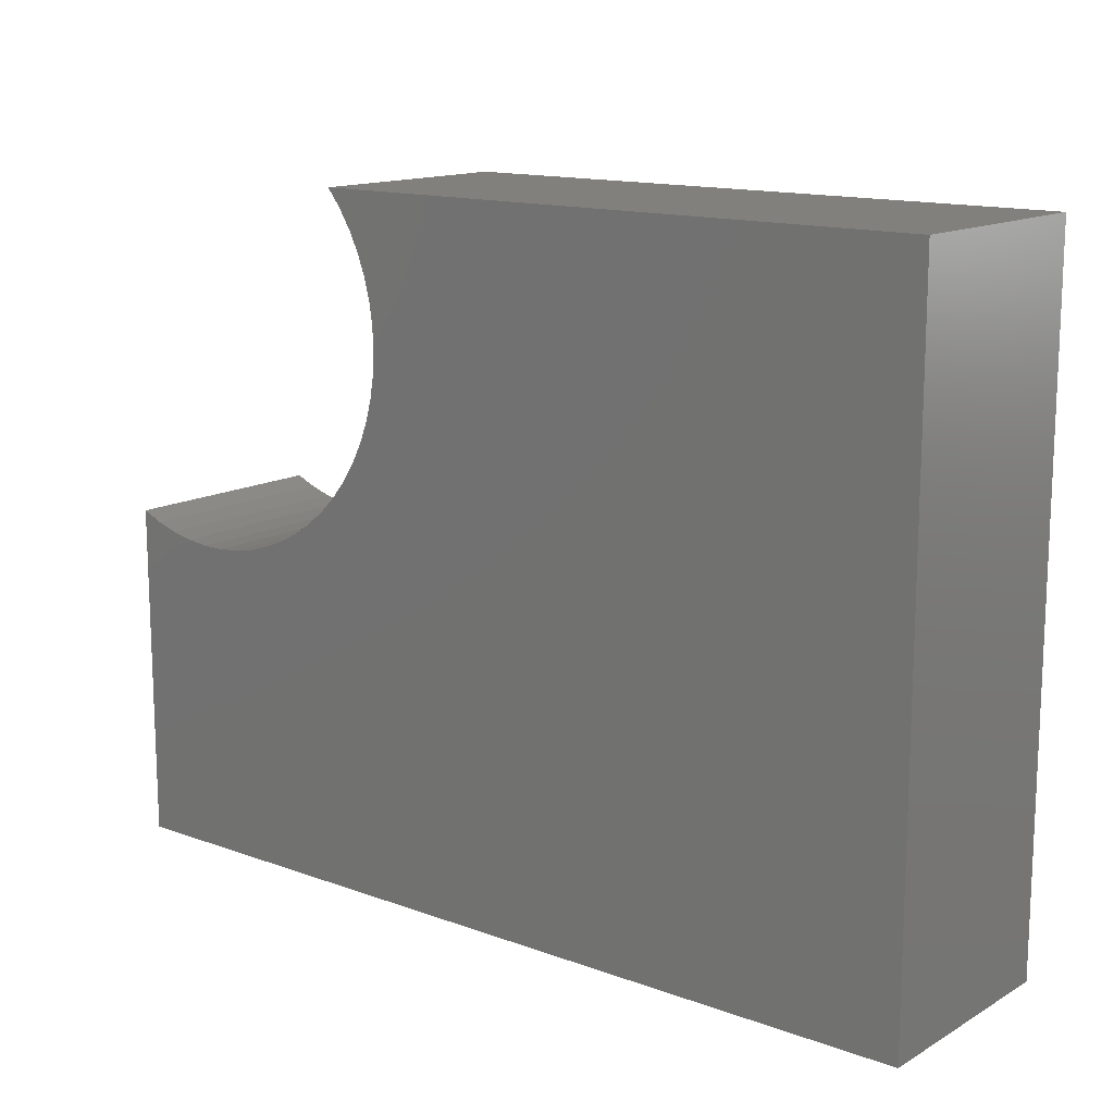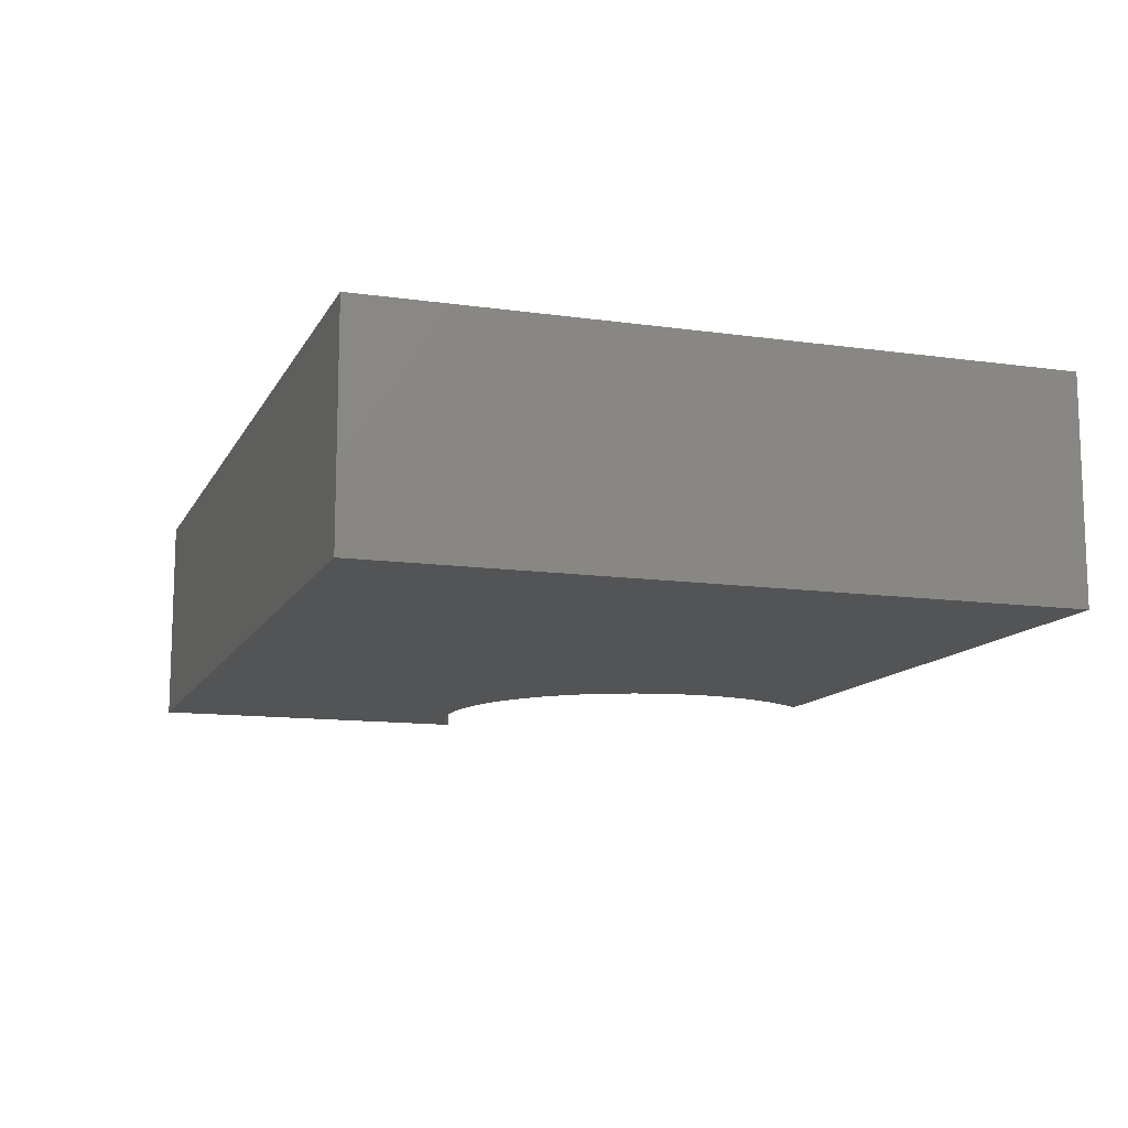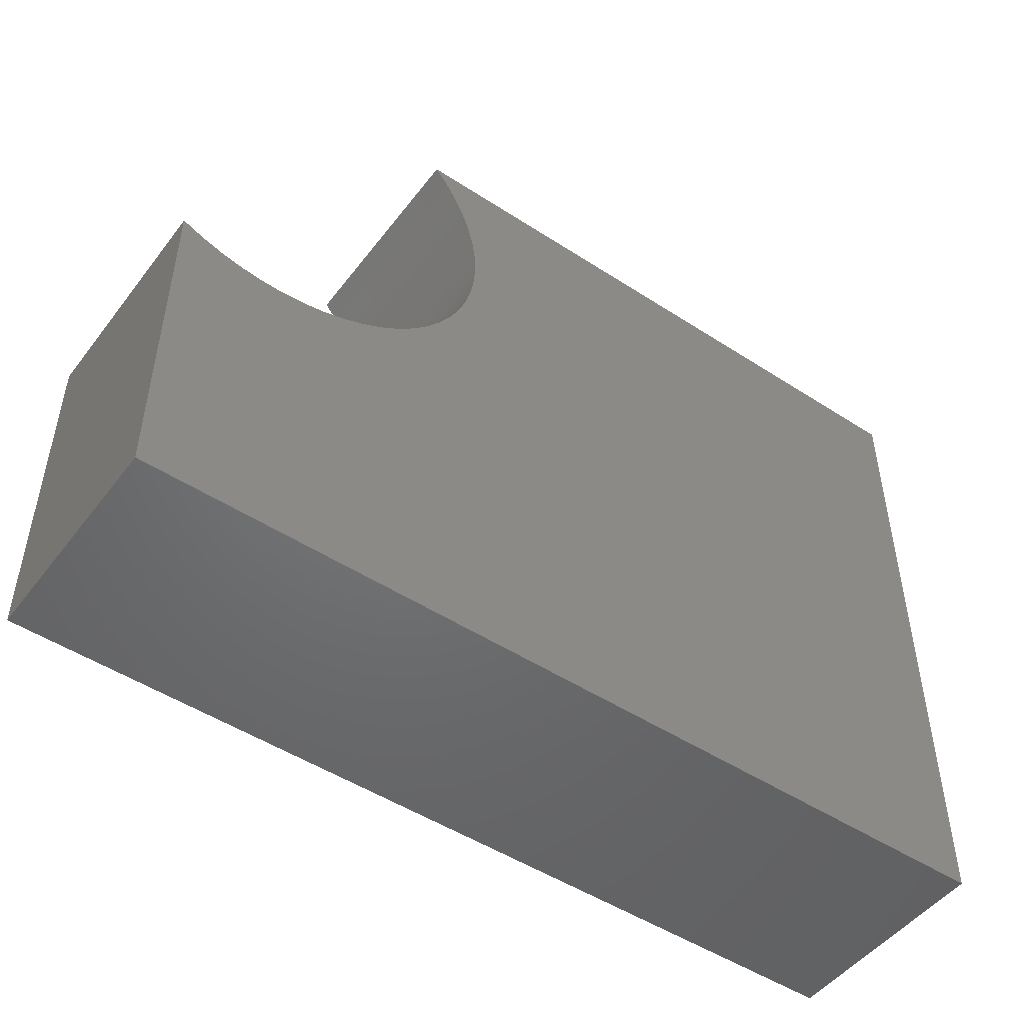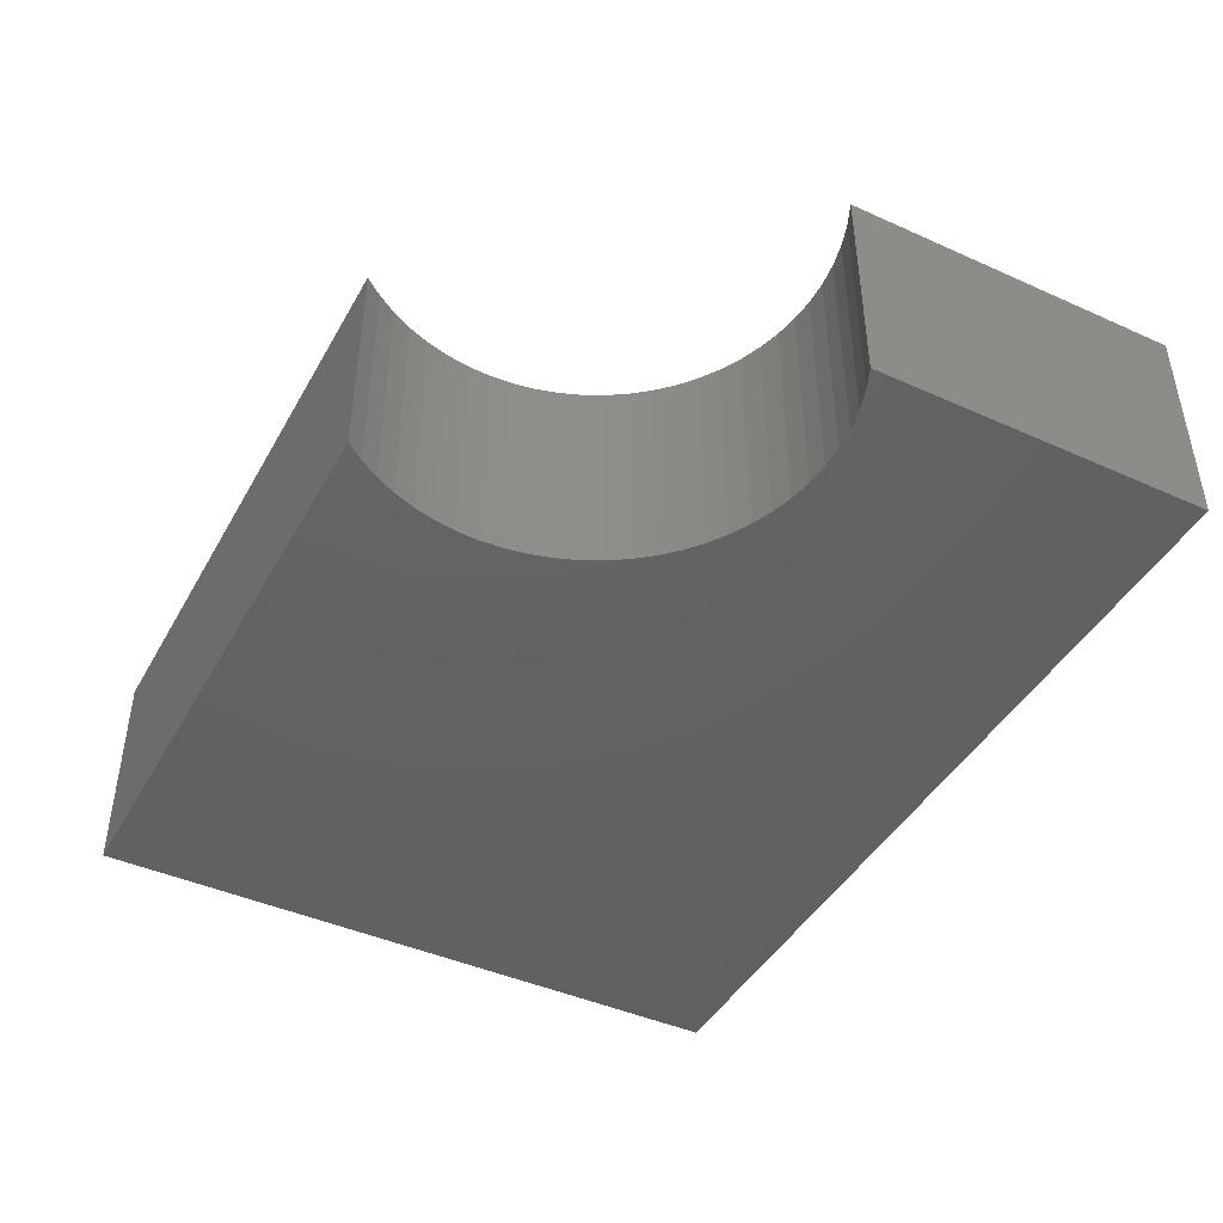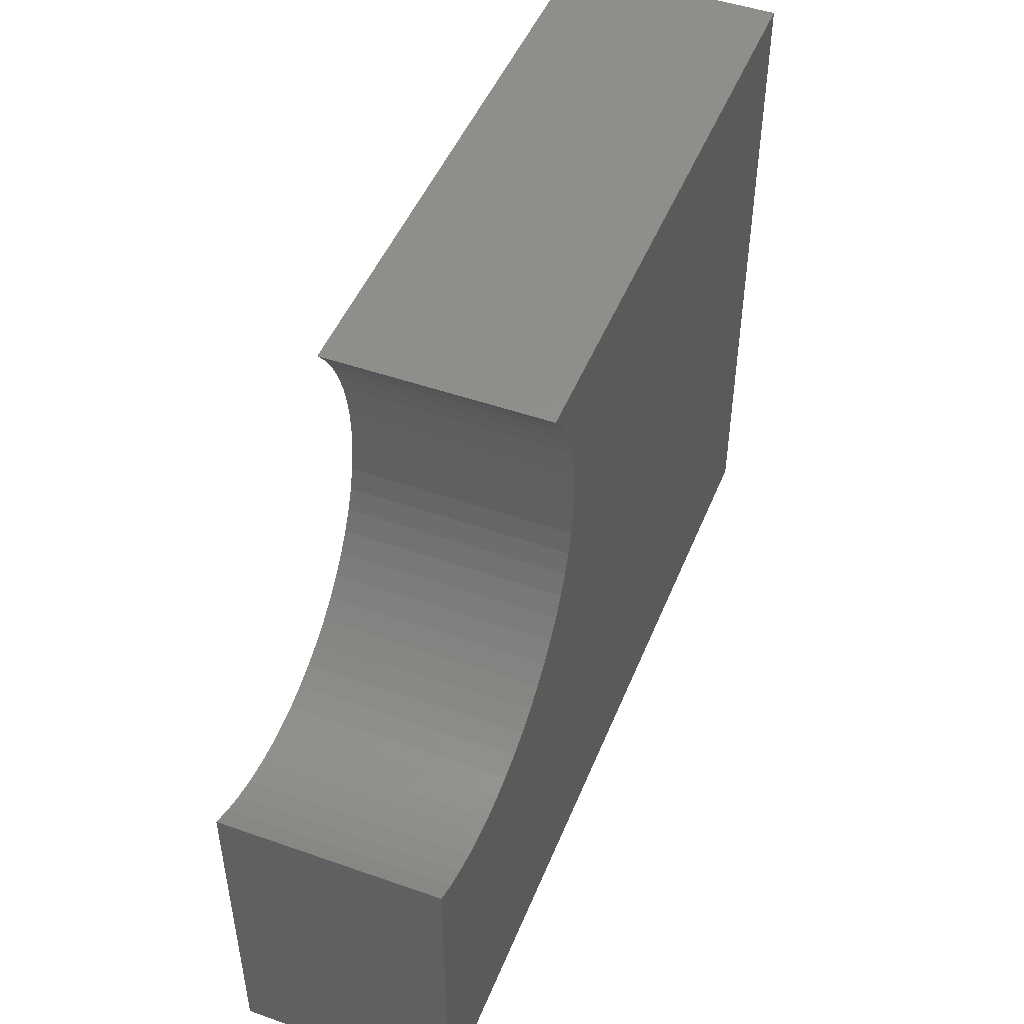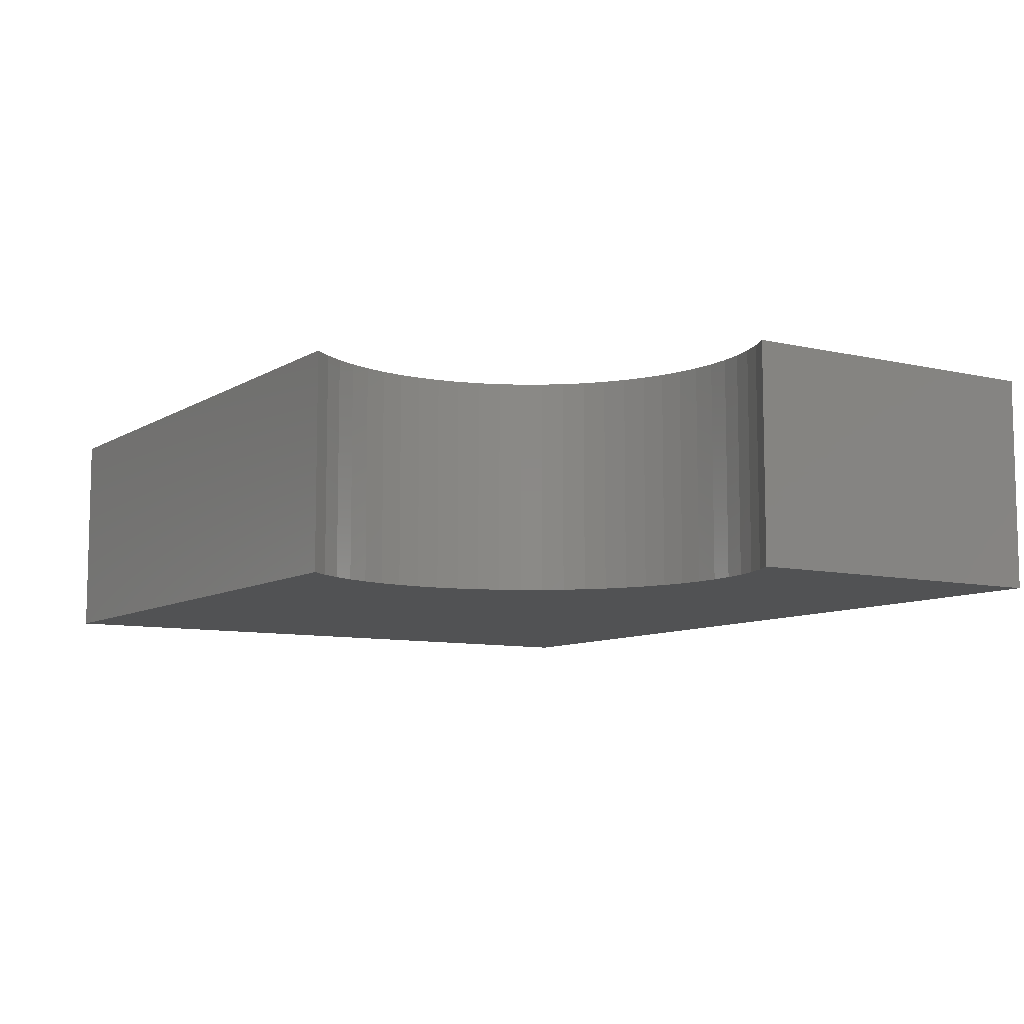
<metadata>
{"format":"stl","ext":"stl","renderer":"f3d","projection":"perspective","resolution":1024,"background":"white","views":[{"elev":14.0,"azim":-141.1,"up":"+Z"},{"elev":-12.2,"azim":-108.5,"up":"+Y"},{"elev":-49.2,"azim":144.2,"up":"+Z"},{"elev":-43.9,"azim":62.3,"up":"+Y"},{"elev":47.9,"azim":111.5,"up":"+Z"},{"elev":-8.7,"azim":57.5,"up":"+Y"}]}
</metadata>
<code>
# stl→obj: 124 verts, 182 faces
v 0.5589 -0.01587 -0.6926
v -0.9931 -0.381 -0.6926
v -0.9931 -0.01587 -0.6926
v 0.5589 -0.381 -0.6926
v -0.9931 -0.381 0.4869
v -0.9931 -0.01587 0.4869
v 0.5589 -0.01587 -0.1028
v 0.5589 -0.381 -0.1028
v -0.9931 0 -0.6926
v 0.5589 0 -0.6926
v 0.09681 -0.381 -0.01377
v 0.1239 -0.381 -0.04174
v 0.1538 -0.381 -0.06682
v 0.07267 -0.381 0.01681
v 0.186 -0.381 -0.08873
v 0.05176 -0.381 0.04968
v 0.2203 -0.381 -0.1073
v 0.03429 -0.381 0.08451
v 0.2562 -0.381 -0.1222
v 0.02046 -0.381 0.1209
v 0.2935 -0.381 -0.1334
v 0.01039 -0.381 0.1586
v 0.3318 -0.381 -0.1408
v 0.004196 -0.381 0.197
v 0.3706 -0.381 -0.1442
v 0.001942 -0.381 0.2359
v 0.4096 -0.381 -0.1437
v 0.00365 -0.381 0.2749
v 0.4483 -0.381 -0.1393
v 0.009302 -0.381 0.3134
v 0.4863 -0.381 -0.1309
v 0.01884 -0.381 0.3512
v 0.5233 -0.381 -0.1187
v 0.03216 -0.381 0.3878
v 0.04914 -0.381 0.4229
v 0.06959 -0.381 0.456
v 0.0933 -0.381 0.4869
v 0.0933 -0.01587 0.4869
v -0.9931 0 0.4869
v 0.5233 -0.01587 -0.1187
v 0.4863 -0.01587 -0.1309
v 0.4483 -0.01587 -0.1393
v 0.4096 -0.01587 -0.1437
v 0.3706 -0.01587 -0.1442
v 0.3318 -0.01587 -0.1408
v 0.2935 -0.01587 -0.1334
v 0.2562 -0.01587 -0.1222
v 0.2203 -0.01587 -0.1073
v 0.186 -0.01587 -0.08873
v 0.1538 -0.01587 -0.06682
v 0.1239 -0.01587 -0.04174
v 0.09681 -0.01587 -0.01377
v 0.07267 -0.01587 0.01681
v 0.05176 -0.01587 0.04968
v 0.03429 -0.01587 0.08451
v 0.02046 -0.01587 0.1209
v 0.01039 -0.01587 0.1586
v 0.004196 -0.01587 0.197
v 0.001942 -0.01587 0.2359
v 0.00365 -0.01587 0.2749
v 0.009302 -0.01587 0.3134
v 0.01884 -0.01587 0.3512
v 0.03216 -0.01587 0.3878
v 0.04914 -0.01587 0.4229
v 0.06959 -0.01587 0.456
v 0.5589 0 -0.1028
v 0.09681 1.041e-17 -0.01377
v 0.1239 1.041e-17 -0.04174
v -0.9931 1.041e-17 -0.6926
v 0.1538 1.041e-17 -0.06682
v 0.07267 1.041e-17 0.01681
v 0.186 1.041e-17 -0.08873
v 0.5589 1.041e-17 -0.6926
v 0.05176 1.041e-17 0.04968
v 0.2203 1.041e-17 -0.1073
v 0.03429 1.041e-17 0.08451
v 0.2562 1.041e-17 -0.1222
v 0.02046 1.041e-17 0.1209
v -0.9931 1.041e-17 0.4869
v 0.2935 1.041e-17 -0.1334
v 0.01039 1.041e-17 0.1586
v 0.3318 1.041e-17 -0.1408
v 0.004196 1.041e-17 0.197
v 0.3706 1.041e-17 -0.1442
v 0.001942 1.041e-17 0.2359
v 0.4096 1.041e-17 -0.1437
v 0.00365 1.041e-17 0.2749
v 0.4483 1.041e-17 -0.1393
v 0.009302 1.041e-17 0.3134
v 0.4863 1.041e-17 -0.1309
v 0.01884 1.041e-17 0.3512
v 0.5233 1.041e-17 -0.1187
v 0.03216 1.041e-17 0.3878
v 0.5589 1.041e-17 -0.1028
v 0.04914 1.041e-17 0.4229
v 0.06959 1.041e-17 0.456
v 0.0933 1.041e-17 0.4869
v 0.0933 0 0.4869
v 0.5233 0 -0.1187
v 0.4863 0 -0.1309
v 0.4483 0 -0.1393
v 0.4096 0 -0.1437
v 0.3706 0 -0.1442
v 0.3318 0 -0.1408
v 0.2935 0 -0.1334
v 0.2562 0 -0.1222
v 0.2203 0 -0.1073
v 0.186 0 -0.08873
v 0.1538 0 -0.06682
v 0.1239 0 -0.04174
v 0.09681 0 -0.01377
v 0.07267 0 0.01681
v 0.05176 0 0.04968
v 0.03429 0 0.08451
v 0.02046 0 0.1209
v 0.01039 0 0.1586
v 0.004196 0 0.197
v 0.001942 0 0.2359
v 0.00365 0 0.2749
v 0.009302 0 0.3134
v 0.01884 0 0.3512
v 0.03216 0 0.3878
v 0.04914 0 0.4229
v 0.06959 0 0.456
f 1 2 3
f 1 4 2
f 3 5 6
f 3 2 5
f 7 4 1
f 7 8 4
f 1 3 9
f 1 9 10
f 11 2 12
f 13 12 2
f 14 2 11
f 15 2 4
f 15 13 2
f 16 2 14
f 17 15 4
f 18 2 16
f 19 17 4
f 20 5 2
f 20 2 18
f 21 19 4
f 22 5 20
f 23 21 4
f 24 5 22
f 25 23 4
f 26 5 24
f 27 25 4
f 28 5 26
f 29 27 4
f 30 5 28
f 31 29 4
f 32 5 30
f 33 31 4
f 34 5 32
f 8 33 4
f 35 5 34
f 36 5 35
f 37 5 36
f 6 37 38
f 6 5 37
f 3 6 39
f 3 39 9
f 40 8 7
f 40 33 8
f 41 31 33
f 41 33 40
f 42 29 31
f 42 31 41
f 43 27 29
f 43 29 42
f 44 25 27
f 44 27 43
f 45 23 25
f 45 25 44
f 46 21 23
f 46 23 45
f 47 19 21
f 47 21 46
f 48 17 19
f 48 19 47
f 49 15 17
f 49 13 15
f 49 17 48
f 50 13 49
f 51 13 50
f 51 12 13
f 52 12 51
f 52 11 12
f 53 14 11
f 53 11 52
f 54 16 14
f 54 14 53
f 55 18 16
f 55 16 54
f 56 20 18
f 56 18 55
f 57 22 20
f 57 20 56
f 58 24 22
f 58 22 57
f 59 26 24
f 59 24 58
f 60 28 26
f 60 26 59
f 61 30 28
f 61 32 30
f 61 28 60
f 62 32 61
f 63 34 32
f 63 35 34
f 63 32 62
f 64 35 63
f 65 36 35
f 65 37 36
f 65 35 64
f 38 37 65
f 7 1 10
f 7 10 66
f 67 68 69
f 70 69 68
f 71 67 69
f 72 73 69
f 72 69 70
f 74 71 69
f 75 73 72
f 76 74 69
f 77 73 75
f 78 69 79
f 78 76 69
f 80 73 77
f 81 78 79
f 82 73 80
f 83 81 79
f 84 73 82
f 85 83 79
f 86 73 84
f 87 85 79
f 88 73 86
f 89 87 79
f 90 73 88
f 91 89 79
f 92 73 90
f 93 91 79
f 94 73 92
f 95 93 79
f 96 95 79
f 97 96 79
f 6 38 98
f 6 98 39
f 40 7 66
f 40 66 99
f 41 99 100
f 41 40 99
f 42 100 101
f 42 41 100
f 43 101 102
f 43 42 101
f 44 102 103
f 44 43 102
f 45 103 104
f 45 44 103
f 46 104 105
f 46 45 104
f 47 105 106
f 47 46 105
f 48 106 107
f 48 47 106
f 49 107 108
f 49 48 107
f 50 49 108
f 50 108 109
f 51 50 109
f 51 109 110
f 52 51 110
f 52 110 111
f 53 111 112
f 53 52 111
f 54 112 113
f 54 53 112
f 55 113 114
f 55 54 113
f 56 114 115
f 56 55 114
f 57 115 116
f 57 56 115
f 58 116 117
f 58 57 116
f 59 117 118
f 59 58 117
f 60 118 119
f 60 59 118
f 61 119 120
f 61 60 119
f 62 120 121
f 62 61 120
f 63 121 122
f 63 62 121
f 64 122 123
f 64 63 122
f 65 123 124
f 65 64 123
f 38 124 98
f 38 65 124

</code>
